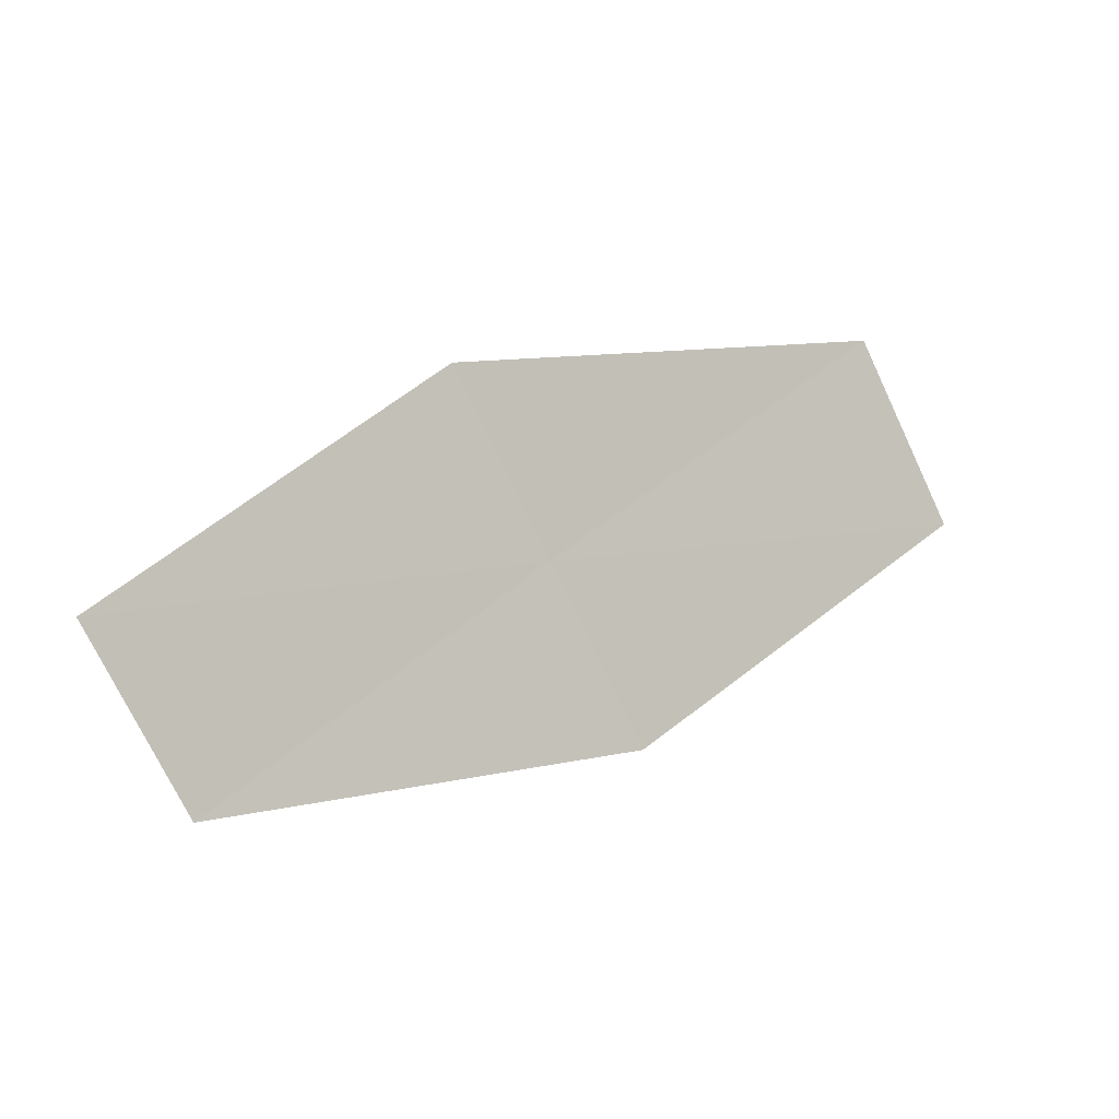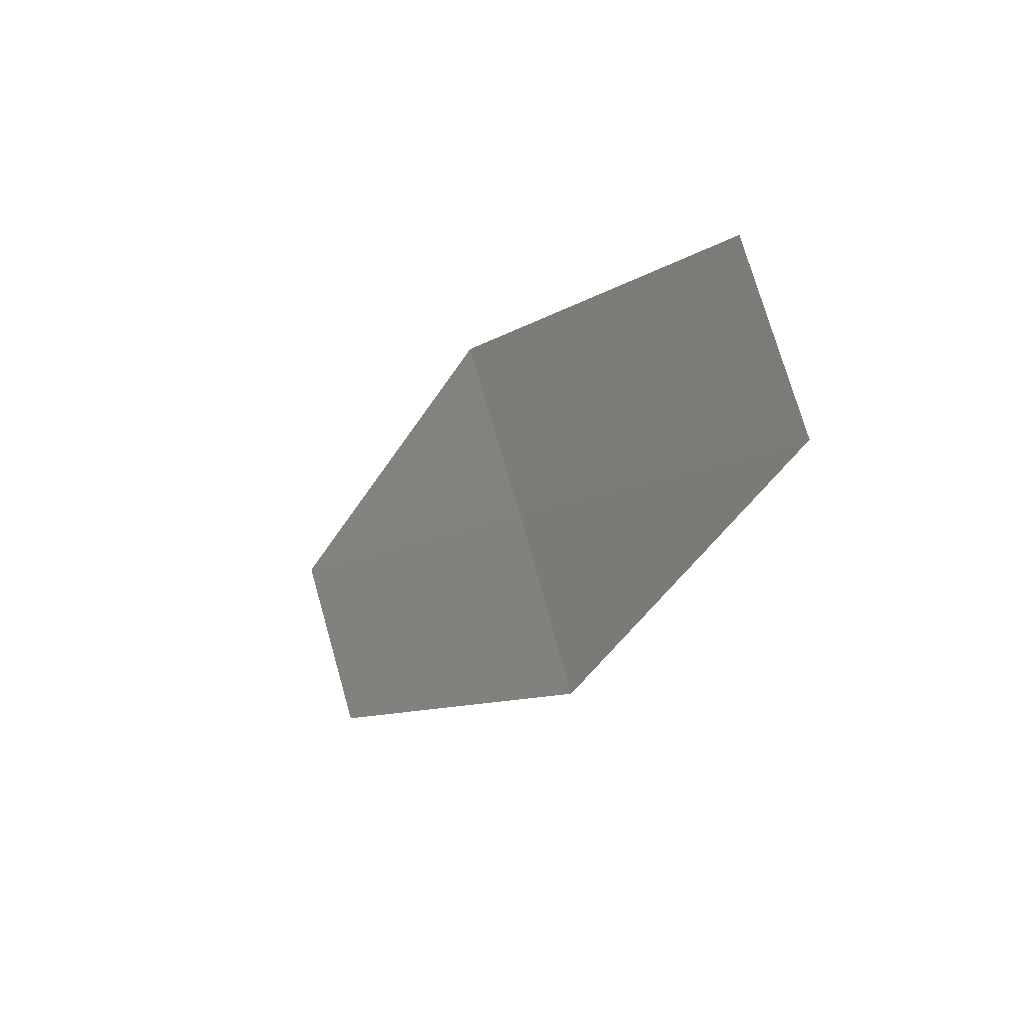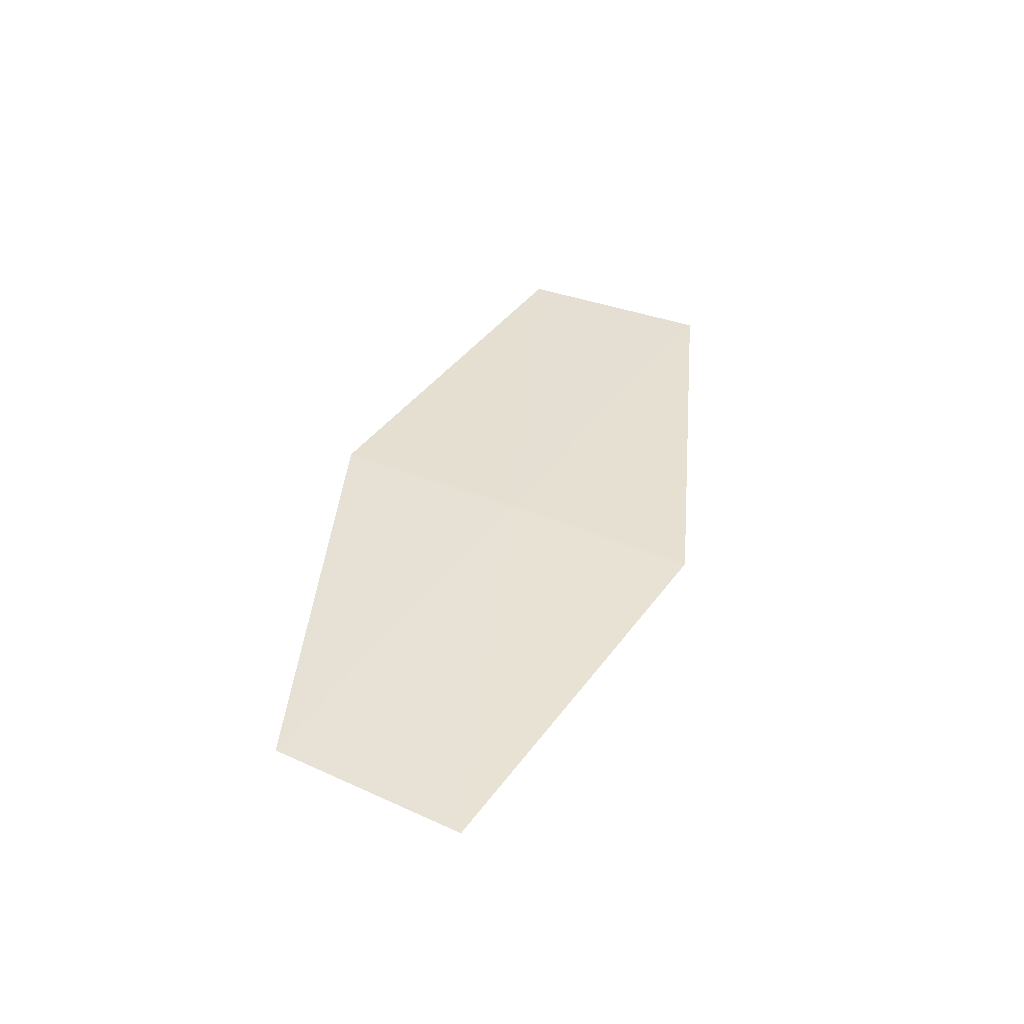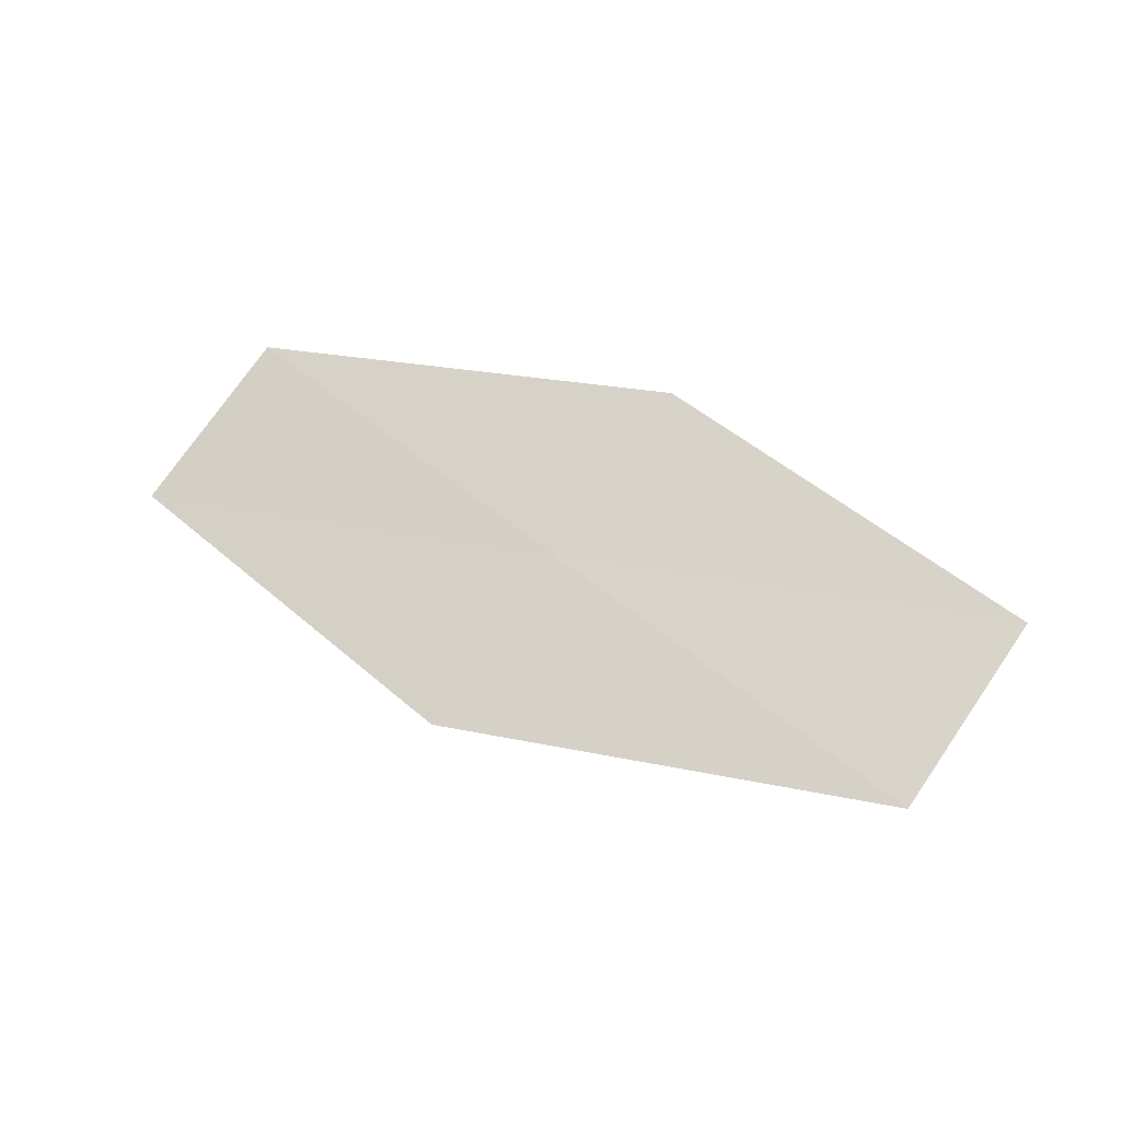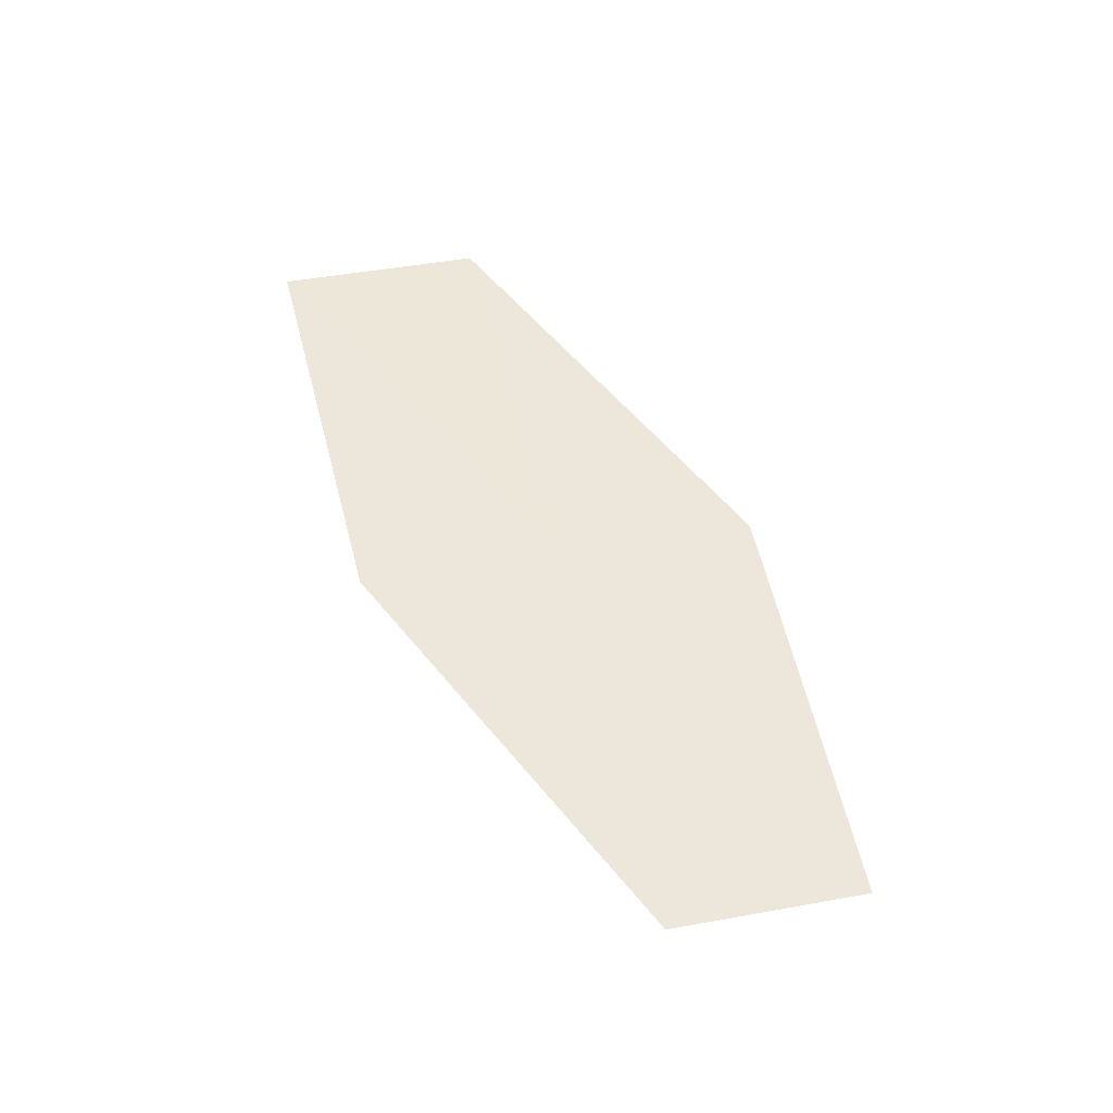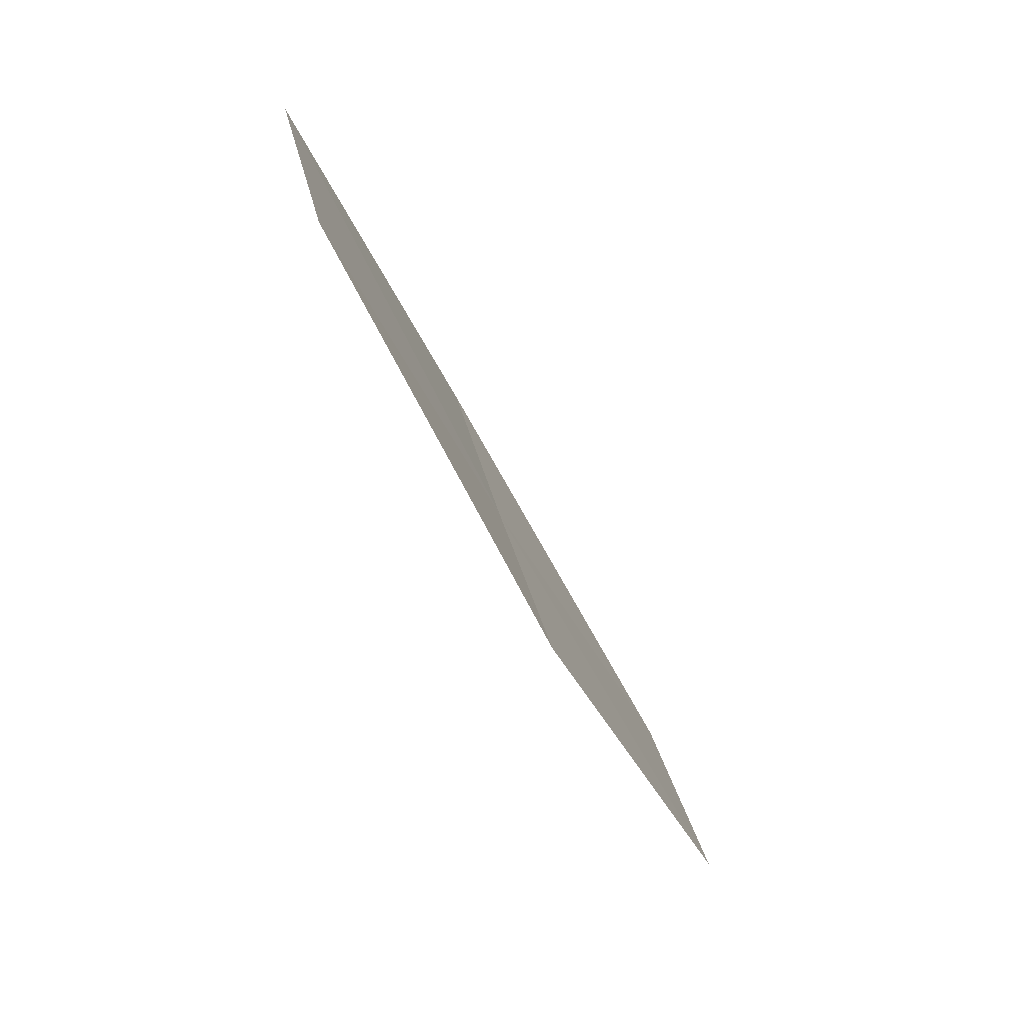
<metadata>
{"format":"obj","ext":"obj","renderer":"f3d","projection":"perspective","resolution":1024,"background":"white","views":[{"elev":-1.2,"azim":163.8,"up":"+Y"},{"elev":-2.7,"azim":-109.3,"up":"+Y"},{"elev":26.1,"azim":89.2,"up":"+Z"},{"elev":72.2,"azim":-173.1,"up":"+Z"},{"elev":42.4,"azim":43.3,"up":"+Z"},{"elev":-76.5,"azim":130.9,"up":"+Y"}]}
</metadata>
<code>
v 22.25 -23.66 17.19
v 21.76 -24.56 17.28
v 19.97 -23.44 17.65
v 20.46 -22.51 17.57
v 22.75 -22.75 17.08
v 23.96 -24.8 16.73
v 24.46 -23.91 16.61
f 1 3 2
f 1 4 3
f 1 5 4
f 1 2 6
f 1 6 7
f 1 7 5

</code>
